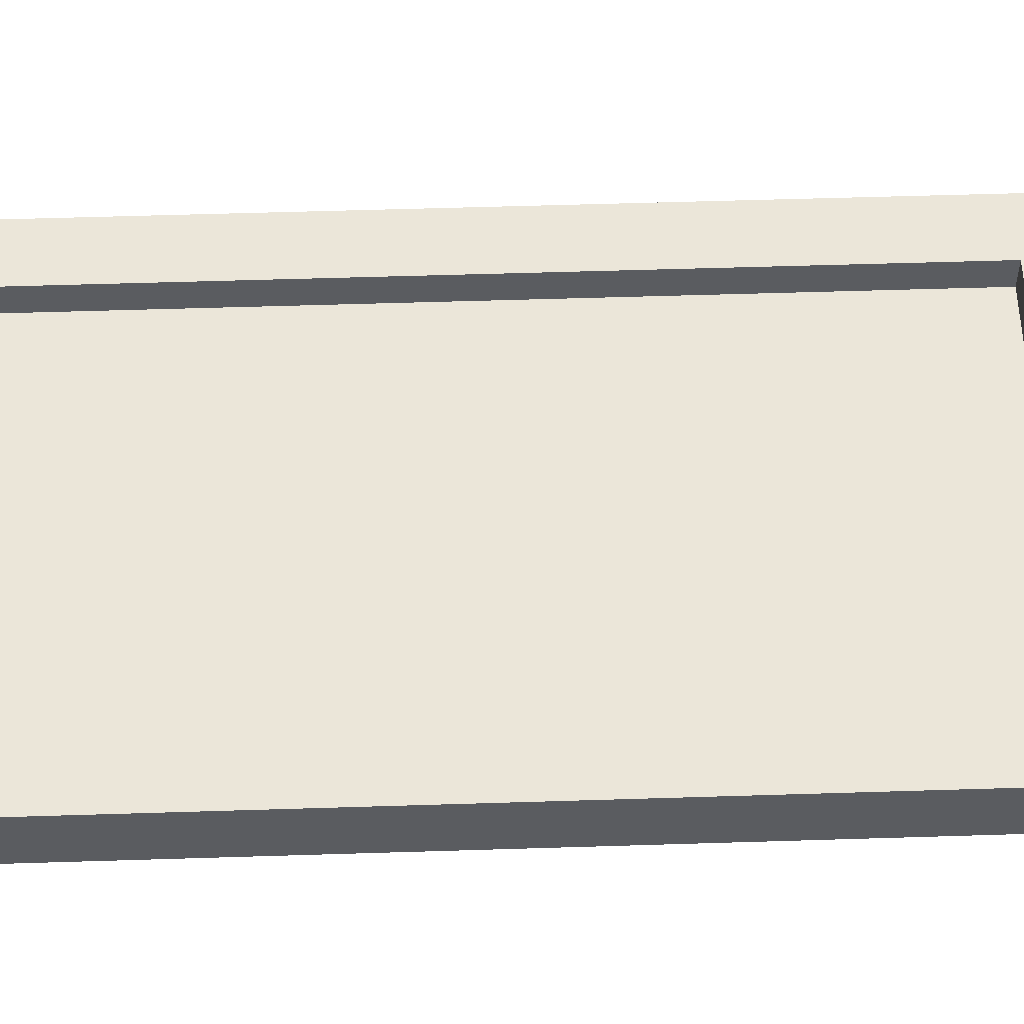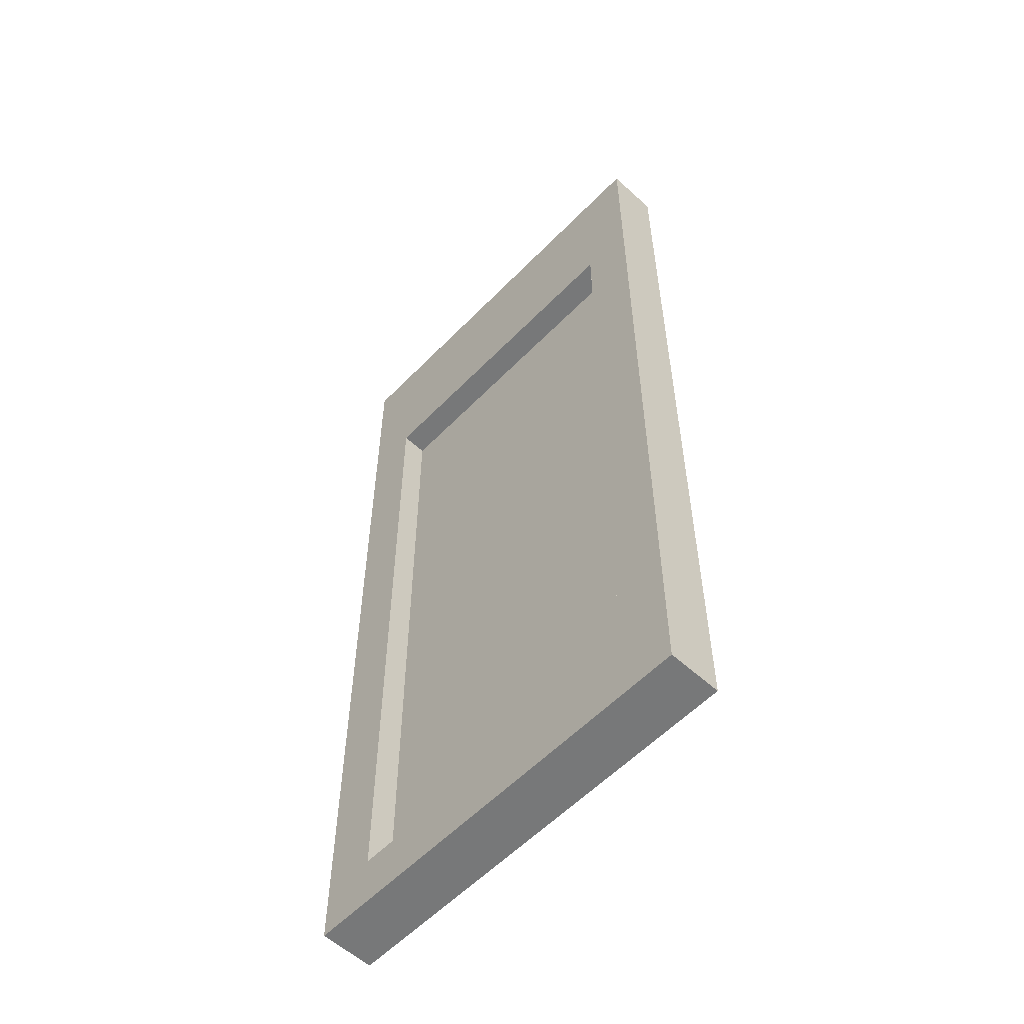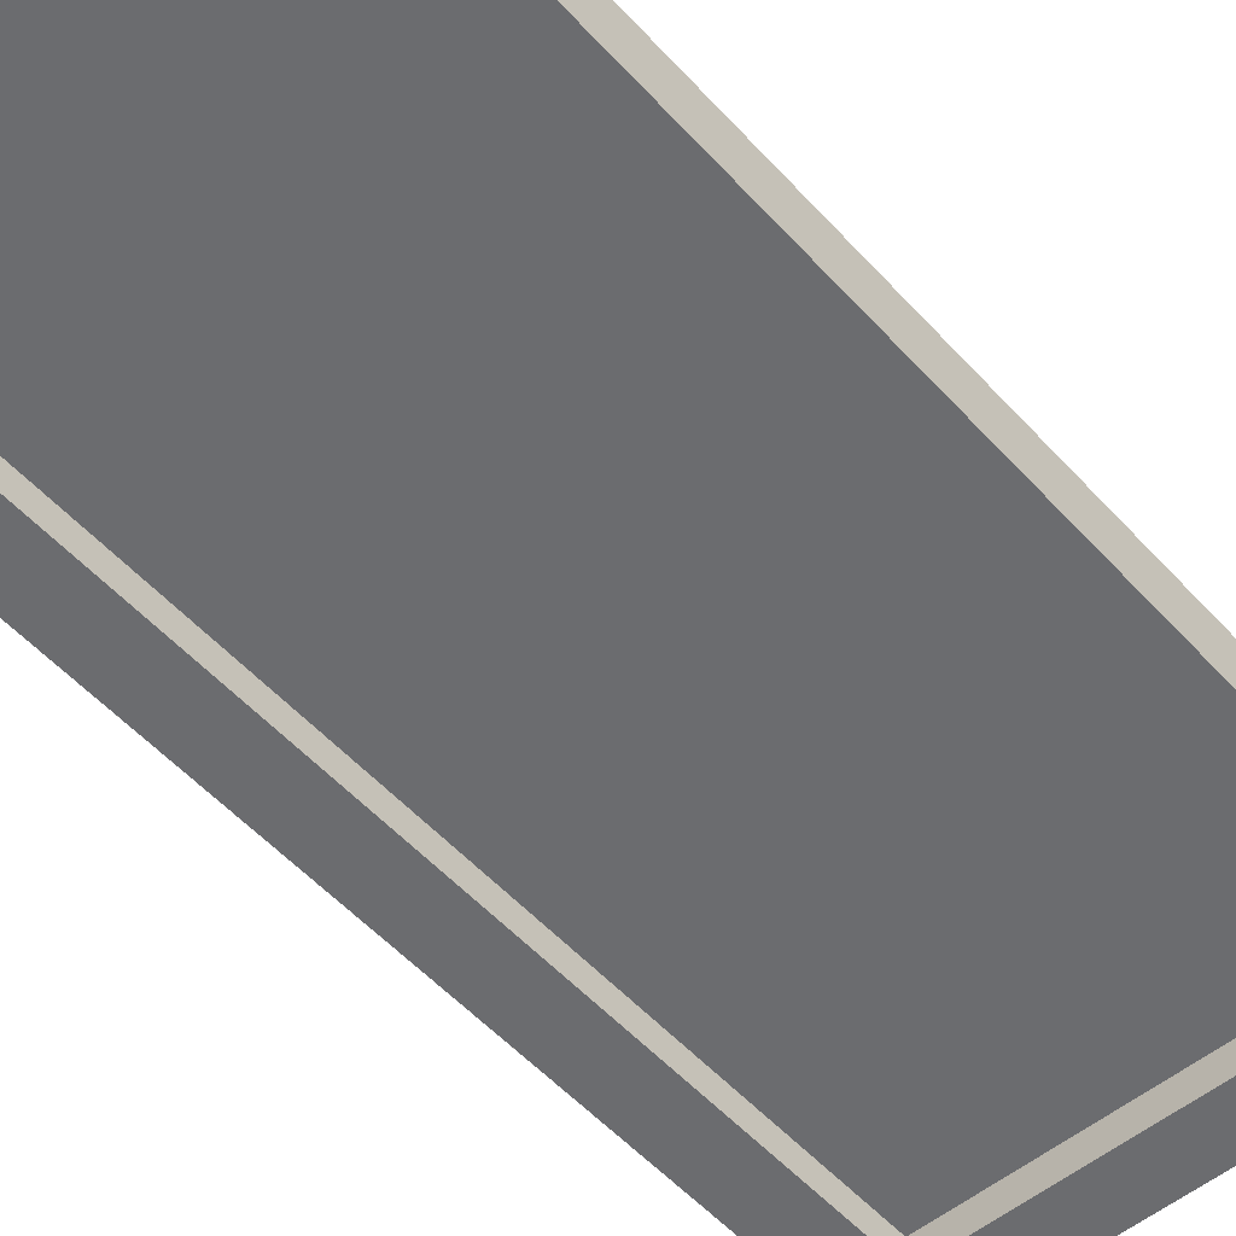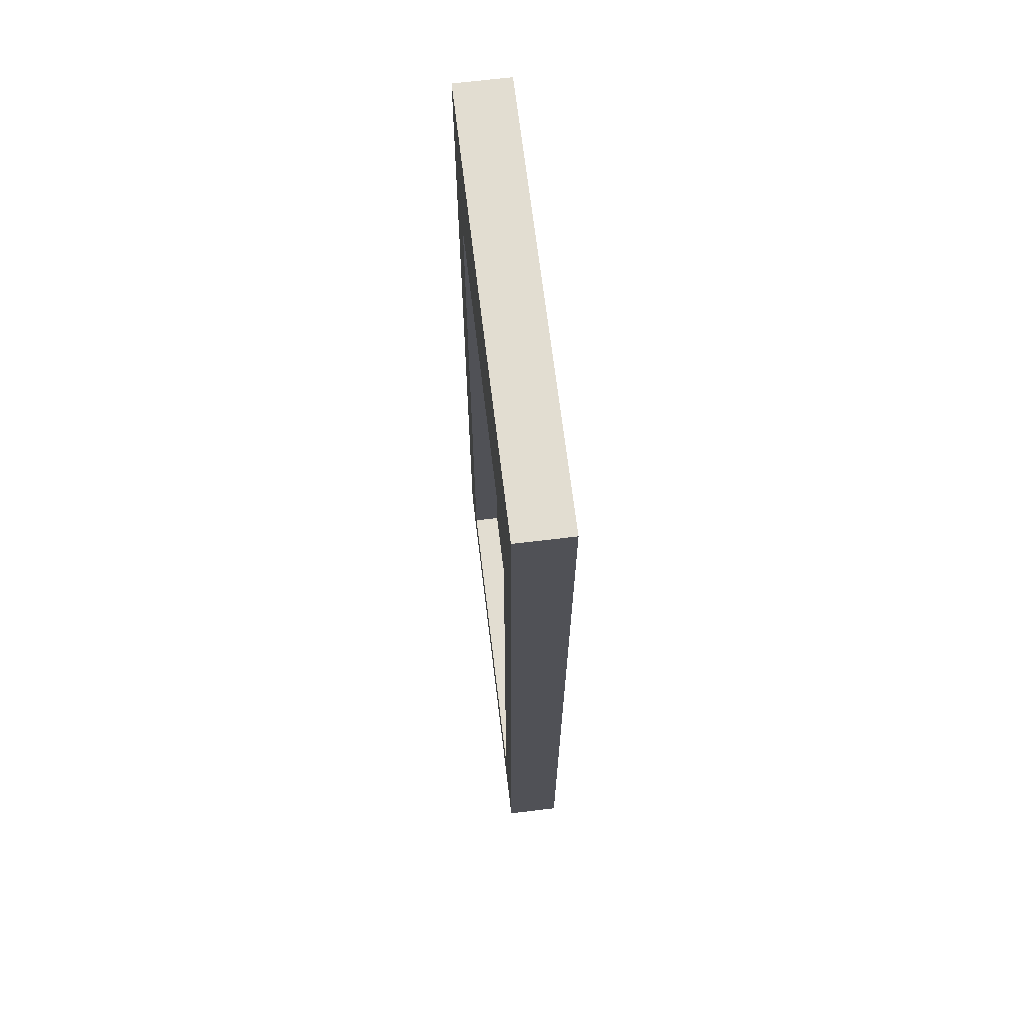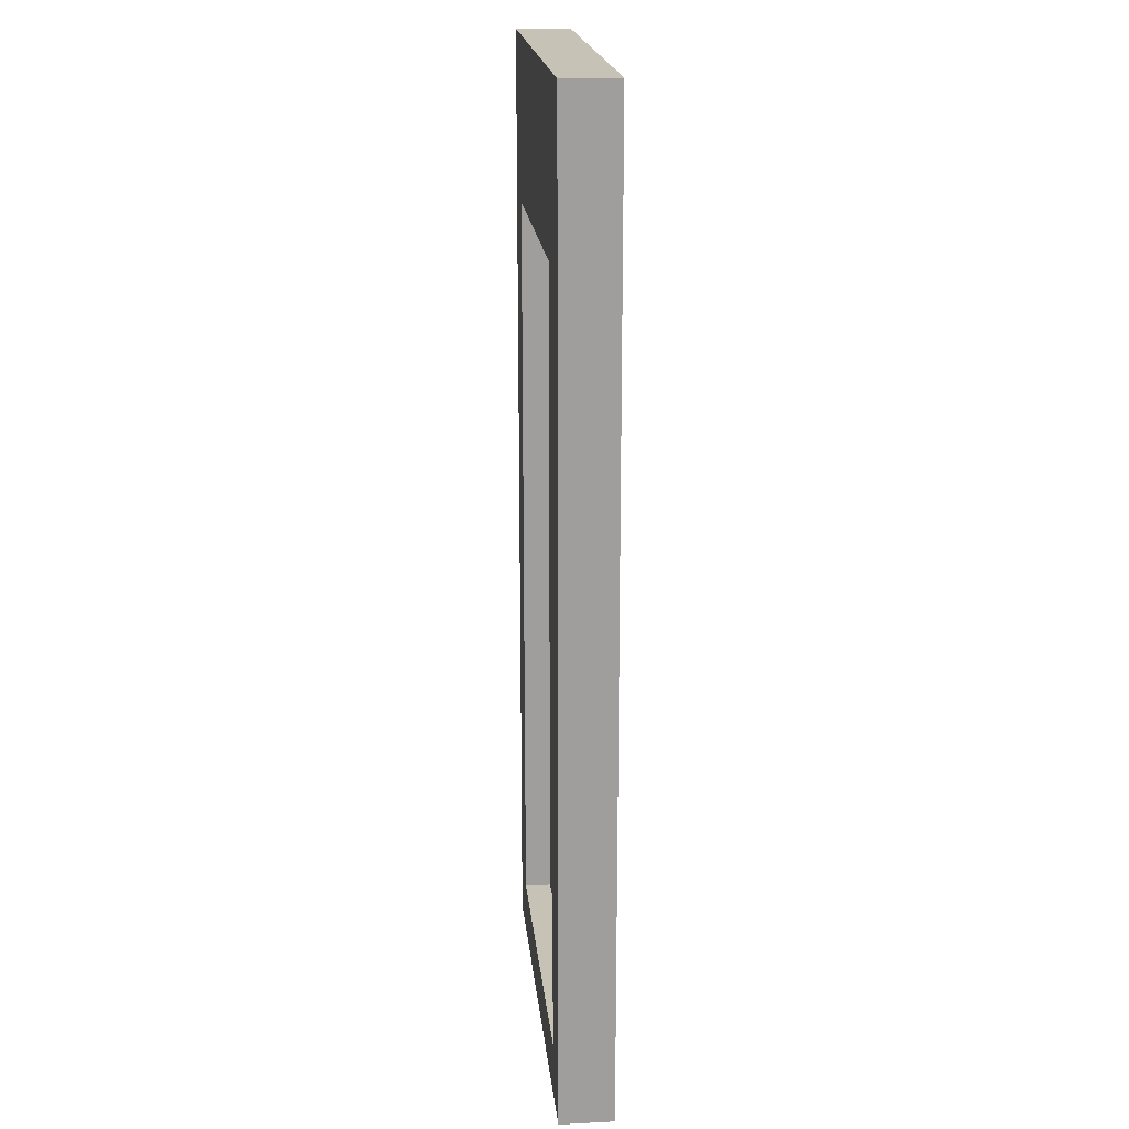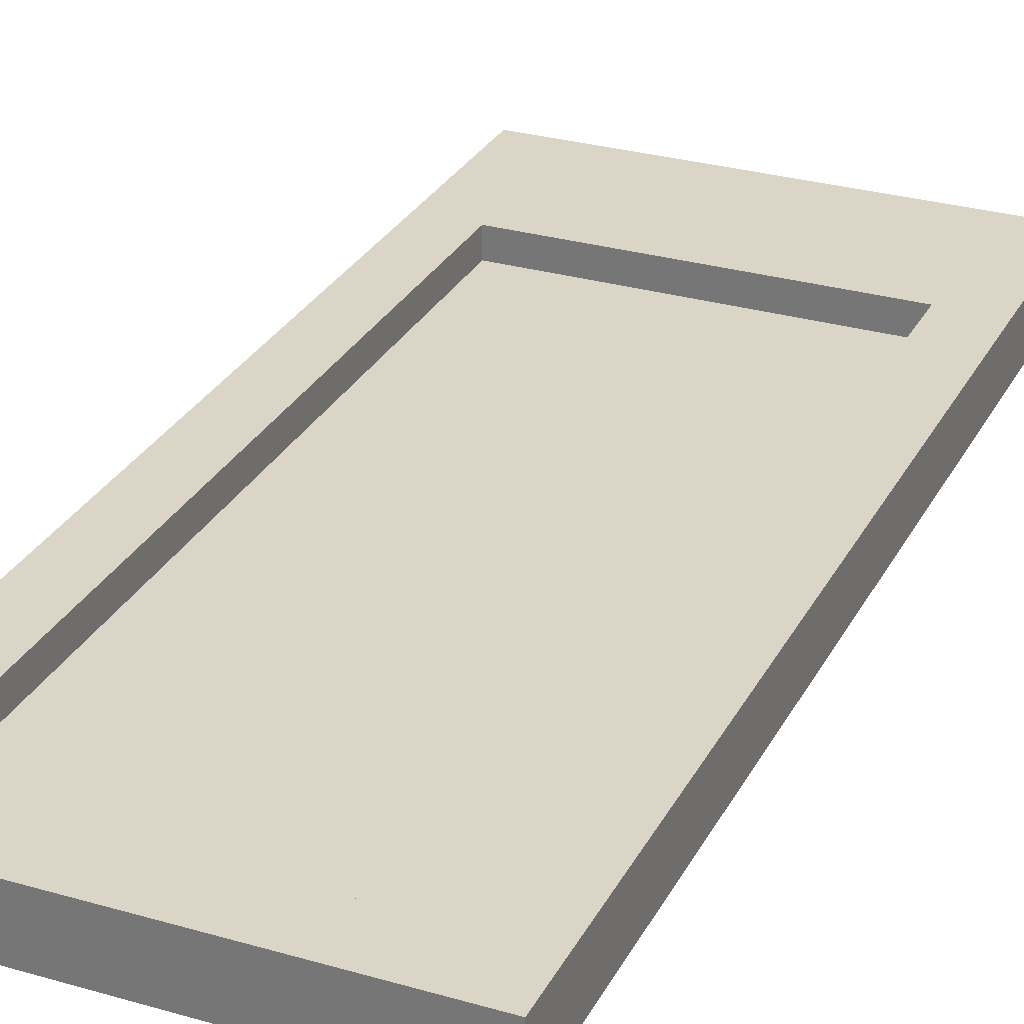
<metadata>
{"format":"obj","ext":"obj","renderer":"f3d","projection":"perspective","resolution":1024,"background":"white","views":[{"elev":55.6,"azim":88.1,"up":"+Z"},{"elev":-57.3,"azim":46.6,"up":"+Y"},{"elev":-53.7,"azim":-138.9,"up":"+Z"},{"elev":68.6,"azim":-96.9,"up":"+Y"},{"elev":19.3,"azim":84.4,"up":"+Y"},{"elev":29.0,"azim":23.3,"up":"+Z"}]}
</metadata>
<code>
o cube
v 0.5 1.75 -0.3125
v 0.5 1.75 -0.4375
v 0.5 1.375 -0.3125
v 0.5 1.375 -0.4375
v -0.5 1.75 -0.3125
v -0.5 1.75 -0.4375
v -0.5 1.375 -0.3125
v -0.5 1.375 -0.4375
v 0.5 -0.375 -0.3125
v 0.5 -0.375 -0.4375
v 0.5 -0.5 -0.3125
v 0.5 -0.5 -0.4375
v -0.5 -0.375 -0.3125
v -0.5 -0.375 -0.4375
v -0.5 -0.5 -0.3125
v -0.5 -0.5 -0.4375
v 0.375 1.375 -0.375
v 0.375 1.375 -0.375
v 0.375 -0.375 -0.375
v 0.375 -0.375 -0.375
v -0.375 1.375 -0.375
v -0.375 1.375 -0.375
v -0.375 -0.375 -0.375
v -0.375 -0.375 -0.375
v 0.375 1.375 -0.3125
v 0.375 1.375 -0.4375
v 0.5 1.375 -0.3125
v 0.5 1.375 -0.4375
v 0.375 -0.375 -0.3125
v 0.375 -0.375 -0.4375
v 0.5 -0.375 -0.3125
v 0.5 -0.375 -0.4375
v -0.5 1.375 -0.3125
v -0.5 1.375 -0.4375
v -0.375 1.375 -0.3125
v -0.375 1.375 -0.4375
v -0.5 -0.375 -0.3125
v -0.5 -0.375 -0.4375
v -0.375 -0.375 -0.3125
v -0.375 -0.375 -0.4375
g m_167ba3eb-d32d-8ab1-85b8-84b5607c6687
f 4 2 1 3
f 7 5 6 8
f 1 2 6 5
f 4 3 7 8
f 3 1 5 7
f 8 6 2 4
f 12 10 9 11
f 15 13 14 16
f 9 10 14 13
f 12 11 15 16
f 11 9 13 15
f 16 14 10 12
g m_eb71e3e7-bc77-e27e-40ff-e8e1ab5b8333
f 18 17 20 19
f 21 22 23 24
f 18 22 17
f 19 20 24
f 24 22 18 20
g m_167ba3eb-d32d-8ab1-85b8-84b5607c6687
f 28 26 25 27
f 31 29 30 32
f 25 26 30 29
f 28 27 31 32
f 27 25 29 31
f 32 30 26 28
f 36 34 33 35
f 39 37 38 40
f 33 34 38 37
f 36 35 39 40
f 35 33 37 39
f 40 38 34 36
g m_eb71e3e7-bc77-e27e-40ff-e8e1ab5b8333
f 22 17 21
f 23 20 24

</code>
